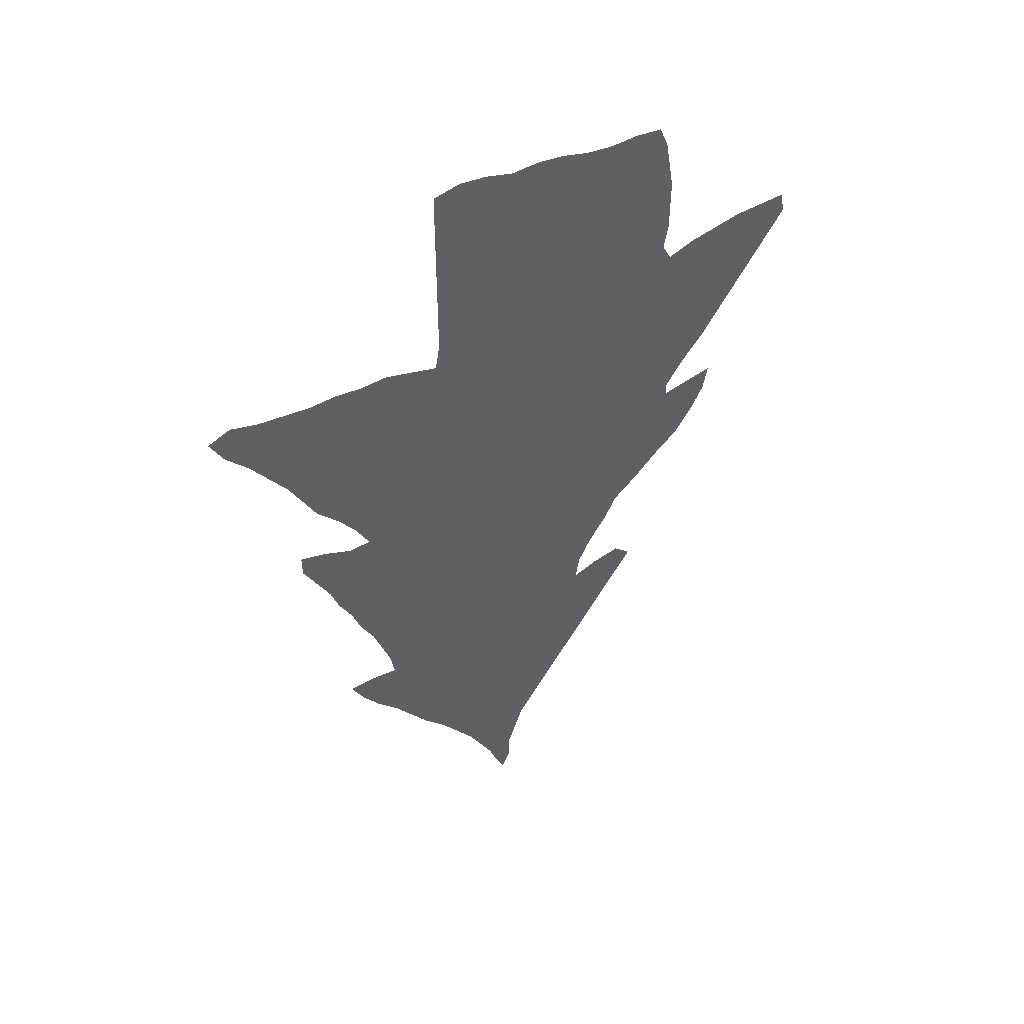
<metadata>
{"format":"obj","ext":"obj","renderer":"f3d","projection":"perspective","resolution":1024,"background":"white","views":[{"elev":51.1,"azim":148.3,"up":"+Y"}]}
</metadata>
<code>
v 0.1136 0.5046 0
v 0.09545 0.5318 0
v 0.08182 0.5591 0
v 0.07727 0.5864 0
v 0.105 0.5817 0
v 0.1318 0.5773 0
v 0.1318 0.5909 0
v 0.1136 0.6182 0
v 0.09091 0.6454 0
v 0.07234 0.6733 0
v 0.05414 0.7006 0
v 0.03597 0.7279 0
v 0.01784 0.7551 0
v 0 0.7818 0
v 0.004546 0.8045 0
v 0.0341 0.8045 0
v 0.05909 0.8045 0
v 0.08587 0.8001 0
v 0.1136 0.7954 0
v 0.1409 0.7864 0
v 0.15 0.8045 0
v 0.1454 0.8318 0
v 0.1454 0.8568 0
v 0.1454 0.8864 0
v 0.1496 0.9114 0
v 0.1545 0.9409 0
v 0.1636 0.9636 0
v 0.1909 0.9682 0
v 0.2182 0.9682 0
v 0.2455 0.9727 0
v 0.2727 0.9818 0
v 0.3 0.9864 0
v 0.3273 0.9864 0
v 0.3545 0.9954 0
v 0.3818 1 0
v 0.4091 0.9954 0
v 0.4091 0.9687 0
v 0.4091 0.9415 0
v 0.4091 0.9142 0
v 0.4091 0.8864 0
v 0.4091 0.8596 0
v 0.4091 0.8298 0
v 0.4091 0.8045 0
v 0.4136 0.7773 0
v 0.4414 0.7865 0
v 0.4682 0.7954 0
v 0.4955 0.7954 0
v 0.5227 0.8 0
v 0.55 0.8 0
v 0.5768 0.8045 0
v 0.6046 0.8091 0
v 0.6318 0.8182 0
v 0.6545 0.8091 0
v 0.6409 0.7818 0
v 0.6182 0.7546 0
v 0.5997 0.7268 0
v 0.5818 0.7 0
v 0.5684 0.6732 0
v 0.5545 0.6454 0
v 0.5318 0.6182 0
v 0.5136 0.5909 0
v 0.5 0.5636 0
v 0.5227 0.5636 0
v 0.55 0.5773 0
v 0.5773 0.5864 0
v 0.5773 0.5636 0
v 0.5648 0.5386 0
v 0.55 0.5091 0
v 0.5409 0.4818 0
v 0.5273 0.4546 0
v 0.5182 0.4273 0
v 0.5046 0.4 0
v 0.4956 0.3732 0
v 0.4864 0.3454 0
v 0.4818 0.3182 0
v 0.5091 0.3227 0
v 0.5364 0.3227 0
v 0.5227 0.2954 0
v 0.5046 0.2682 0
v 0.4818 0.2409 0
v 0.464 0.2141 0
v 0.4455 0.1864 0
v 0.4227 0.1591 0
v 0.4049 0.1323 0
v 0.3864 0.1046 0
v 0.373 0.07777 0
v 0.3591 0.05 0
v 0.351 0.02565 0
v 0.3409 0 0
v 0.3318 0.02273 0
v 0.3318 0.05 0
v 0.322 0.07956 0
v 0.3136 0.1046 0
v 0.2955 0.1317 0
v 0.2776 0.1586 0
v 0.2595 0.1858 0
v 0.2412 0.2132 0
v 0.2261 0.2359 0
v 0.2045 0.2683 0
v 0.1862 0.2957 0
v 0.1682 0.3227 0
v 0.1864 0.3409 0
v 0.2136 0.3364 0
v 0.2409 0.3273 0
v 0.2364 0.3545 0
v 0.2227 0.3818 0
v 0.2046 0.4091 0
v 0.1909 0.4364 0
v 0.1636 0.4591 0
v 0.1409 0.4818 0
v 0.3659 0.3972 0
v 0.5088 0.4761 0
v 0.3729 0.4656 0
v 0.5961 0.7801 0
v 0.5869 0.753 0
v 0.04547 0.7756 0
v 0.02177 0.7825 0
v 0.1957 0.3182 0
v 0.5613 0.5622 0
v 0.3806 0.9775 0
v 0.351 0.4833 0
v 0.3415 0.5125 0
v 0.273 0.6752 0
v 0.3151 0.5772 0
v 0.2778 0.7853 0
v 0.1336 0.6764 0
v 0.3435 0.03806 0
v 0.2189 0.2995 0
v 0.5171 0.5052 0
v 0.6231 0.7907 0
v 0.521 0.5341 0
v 0.5432 0.5451 0
v 0.3468 0.9141 0
v 0.1859 0.9367 0
v 0.5595 0.7442 0
v 0.3474 0.94 0
v 0.122 0.5393 0
v 0.142 0.5155 0
v 0.1633 0.4991 0
v 0.1543 0.5913 0
v 0.4648 0.7734 0
v 0.4969 0.7171 0
v 0.4735 0.7085 0
v 0.07161 0.7571 0
v 0.3502 0.104 0
v 0.2404 0.2689 0
v 0.3501 0.1659 0
v 0.3553 0.2695 0
v 0.4685 0.2636 0
v 0.5357 0.7338 0
v 0.5101 0.7426 0
v 0.3788 0.9508 0
v 0.4676 0.6834 0
v 0.3291 0.8962 0
v 0.3469 0.07131 0
v 0.3562 0.3302 0
v 0.3551 0.3625 0
v 0.5034 0.3008 0
v 0.4761 0.2893 0
v 0.1254 0.7072 0
v 0.09708 0.7455 0
v 0.104 0.5611 0
v 0.2806 0.8116 0
v 0.09996 0.7187 0
v 0.2713 0.8393 0
v 0.1973 0.9051 0
v 0.3459 0.1365 0
v 0.3549 0.2019 0
v 0.4297 0.4712 0
v 0.493 0.5331 0
v 0.4372 0.5089 0
v 0.4221 0.5427 0
v 0.29 0.6274 0
v 0.2142 0.6346 0
v 0.2235 0.587 0
v 0.4686 0.5448 0
v 0.3186 0.9577 0
v 0.1461 0.5451 0
v 0.236 0.5322 0
v 0.3508 0.9672 0
v 0.4087 0.5732 0
v 0.4617 0.751 0
v 0.4372 0.401 0
v 0.1881 0.5531 0
v 0.4658 0.5178 0
v 0.4175 0.297 0
v 0.4264 0.3205 0
v 0.4084 0.2408 0
v 0.514 0.7726 0
v 0.4888 0.7624 0
v 0.2915 0.5804 0
v 0.4511 0.7286 0
v 0.2888 0.9431 0
v 0.4209 0.3406 0
v 0.1236 0.7362 0
v 0.1209 0.7649 0
v 0.07004 0.7275 0
v 0.264 0.9577 0
v 0.3473 0.7774 0
v 0.4566 0.5698 0
v 0.3452 0.8337 0
v 0.2302 0.8669 0
v 0.1695 0.8695 0
v 0.2122 0.8406 0
v 0.4605 0.6415 0
v 0.2205 0.9247 0
v 0.3946 0.1549 0
v 0.4082 0.2115 0
v 0.2993 0.3903 0
v 0.3739 0.4334 0
v 0.2987 0.4217 0
v 0.4315 0.4359 0
v 0.4926 0.4472 0
v 0.1874 0.6211 0
v 0.4014 0.7554 0
v 0.281 0.4515 0
v 0.2681 0.4787 0
v 0.3892 0.6267 0
v 0.341 0.7232 0
v 0.3633 0.6761 0
v 0.2769 0.7294 0
v 0.2006 0.744 0
v 0.2095 0.7934 0
v 0.3605 0.8873 0
v 0.3769 0.9212 0
v 0.1757 0.4727 0
v 0.2535 0.5056 0
v 0.2305 0.5621 0
v 0.5069 0.6615 0
v 0.5268 0.6883 0
v 0.2971 0.3625 0
v 0.431 0.3674 0
v 0.303 0.1686 0
v 0.3238 0.1531 0
v 0.4009 0.1807 0
v 0.3 0.3009 0
v 0.4118 0.2695 0
v 0.2996 0.2698 0
v 0.2944 0.2364 0
v 0.5511 0.7132 0
v 0.4877 0.63 0
v 0.1645 0.6361 0
v 0.3481 0.4241 0
v 0.2991 0.3318 0
v 0.1207 0.6457 0
v 0.1036 0.69 0
v 0.1818 0.5874 0
v 0.3477 0.8049 0
v 0.1736 0.8917 0
v 0.3743 0.1726 0
v 0.1652 0.6112 0
v 0.2215 0.8146 0
v 0.2969 0.859 0
v 0.2719 0.9007 0
v 0.3023 0.2033 0
v 0.2721 0.2859 0
v 0.4731 0.397 0
v 0.3914 0.3195 0
v 0.4339 0.2279 0
v 0.2513 0.8858 0
v 0.4529 0.3396 0
v 0.3301 0.3778 0
v 0.4438 0.2809 0
v 0.4511 0.3081 0
v 0.1894 0.6497 0
v 0.2583 0.6555 0
v 0.3377 0.5718 0
v 0.1779 0.8456 0
v 0.3239 0.4346 0
v 0.4594 0.4559 0
v 0.3814 0.3705 0
v 0.4624 0.4262 0
v 0.3195 0.4602 0
v 0.2683 0.631 0
v 0.2449 0.5838 0
v 0.2423 0.4322 0
v 0.3465 0.5997 0
v 0.3603 0.5768 0
v 0.3272 0.6563 0
v 0.321 0.7333 0
v 0.1705 0.7119 0
v 0.165 0.6864 0
v 0.1761 0.7911 0
v 0.1722 0.7645 0
v 0.2143 0.4882 0
v 0.3741 0.5546 0
v 0.2792 0.5538 0
v 0.2684 0.5799 0
v 0.3831 0.5796 0
v 0.2577 0.2378 0
v 0.272 0.3163 0
v 0.3821 0.2553 0
v 0.5384 0.7807 0
v 0.328 0.285 0
v 0.3264 0.2203 0
v 0.2725 0.2595 0
v 0.3361 0.6788 0
v 0.3259 0.125 0
v 0.1888 0.6973 0
v 0.4046 0.3865 0
v 0.4369 0.2548 0
v 0.07131 0.782 0
v 0.1626 0.5634 0
v 0.09536 0.7732 0
v 0.4349 0.2061 0
v 0.5204 0.713 0
v 0.3961 0.4784 0
v 0.4595 0.4875 0
v 0.5212 0.6403 0
v 0.3925 0.5052 0
v 0.1725 0.9165 0
v 0.2559 0.6071 0
v 0.2344 0.6544 0
v 0.2431 0.6324 0
v 0.2441 0.6798 0
v 0.1637 0.6634 0
v 0.204 0.5218 0
v 0.2287 0.5066 0
v 0.3807 0.2251 0
v 0.3235 0.7038 0
v 0.5535 0.6884 0
v 0.4022 0.3544 0
v 0.3831 0.1989 0
v 0.2465 0.797 0
v 0.3175 0.8178 0
v 0.1991 0.8716 0
v 0.3283 0.4053 0
v 0.4017 0.4492 0
v 0.49 0.4196 0
v 0.402 0.4164 0
v 0.2563 0.4084 0
v 0.2279 0.4592 0
v 0.4452 0.5964 0
v 0.4223 0.6479 0
v 0.437 0.6275 0
v 0.4028 0.7012 0
v 0.4145 0.6726 0
v 0.3907 0.729 0
v 0.3388 0.6277 0
v 0.2423 0.7035 0
v 0.1739 0.7364 0
v 0.3029 0.5004 0
v 0.381 0.5285 0
v 0.2957 0.5289 0
v 0.2617 0.3787 0
v 0.3157 0.9262 0
v 0.5761 0.7269 0
v 0.4614 0.3706 0
v 0.2091 0.9483 0
v 0.3282 0.3158 0
v 0.3857 0.2863 0
v 0.3256 0.2527 0
v 0.2684 0.3464 0
v 0.3277 0.3469 0
v 0.3032 0.6786 0
v 0.3768 0.8201 0
v 0.5658 0.7743 0
v 0.3804 0.7866 0
v 0.3135 0.7921 0
v 0.1927 0.8176 0
v 0.2462 0.8235 0
v 0.3342 0.8656 0
v 0.2995 0.9026 0
v 0.2546 0.9346 0
v 0.2635 0.8632 0
v 0.4265 0.6935 0
v 0.4474 0.7011 0
v 0.2435 0.8463 0
v 0.2336 0.4053 0
v 0.2692 0.4295 0
v 0.2545 0.4553 0
v 0.4877 0.5001 0
v 0.3258 0.4848 0
v 0.4326 0.5693 0
v 0.4116 0.624 0
v 0.4607 0.6183 0
v 0.3887 0.6754 0
v 0.3642 0.7278 0
v 0.2982 0.7696 0
v 0.1479 0.7257 0
v 0.226 0.7258 0
v 0.2284 0.7768 0
v 0.2524 0.7435 0
v 0.29 0.9651 0
v 0.483 0.4732 0
v 0.457 0.2398 0
v 0.3881 0.8449 0
v 0.4798 0.5668 0
v 0.2056 0.5743 0
v 0.3876 0.8963 0
v 0.2965 0.834 0
v 0.5375 0.665 0
v 0.4339 0.7569 0
v 0.2839 0.185 0
v 0.4221 0.1879 0
v 0.4973 0.6885 0
v 0.5373 0.758 0
v 0.4924 0.5947 0
v 0.07995 0.7006 0
v 0.5085 0.6157 0
v 0.4783 0.661 0
v 0.3857 0.8706 0
v 0.198 0.7188 0
v 0.2663 0.5293 0
v 0.1405 0.6207 0
v 0.3029 0.4481 0
v 0.2355 0.9499 0
v 0.1048 0.6668 0
v 0.2059 0.6038 0
v 0.364 0.8539 0
v 0.3093 0.8804 0
v 0.2802 0.9212 0
v 0.3718 0.1361 0
v 0.4462 0.5406 0
v 0.3773 0.3457 0
v 0.3274 0.1865 0
v 0.1688 0.8189 0
v 0.3464 0.4542 0
v 0.2961 0.4757 0
v 0.3961 0.6013 0
v 0.3674 0.6136 0
v 0.3512 0.7016 0
v 0.2855 0.6535 0
v 0.3109 0.6384 0
v 0.2728 0.6994 0
v 0.2989 0.7134 0
v 0.1478 0.7008 0
v 0.2011 0.7702 0
v 0.1888 0.4969 0
v 0.3248 0.543 0
v 0.3539 0.5399 0
v 0.302 0.5558 0
v 0.3197 0.8434 0
v 0.2479 0.911 0
v 0.2232 0.8939 0
v 0.4147 0.496 0
v 0.4796 0.7341 0
v 0.3686 0.5019 0
v 0.4083 0.5223 0
v 0.3032 0.6061 0
v 0.2796 0.6051 0
v 0.2308 0.6104 0
v 0.2147 0.6665 0
v 0.1438 0.649 0
v 0.1906 0.6759 0
v 0.1717 0.5279 0
v 0.2544 0.5552 0
v 0.2127 0.5475 0
v 0.3537 0.2371 0
v 0.04768 0.7481 0
v 0.278 0.4045 0
v 0.2167 0.4341 0
v 0.4214 0.7258 0
v 0.4708 0.5963 0
v 0.4443 0.6655 0
v 0.4215 0.5982 0
v 0.377 0.7025 0
v 0.3251 0.6058 0
v 0.3757 0.6483 0
v 0.3998 0.6496 0
v 0.3525 0.6494 0
v 0.345 0.7489 0
v 0.372 0.7567 0
v 0.276 0.7568 0
v 0.2992 0.7436 0
v 0.3219 0.7622 0
v 0.2161 0.6953 0
v 0.147 0.7535 0
v 0.2544 0.7209 0
v 0.2526 0.7697 0
v 0.2266 0.7538 0
v 0.2017 0.4642 0
v 0.2411 0.4814 0
v 0.3965 0.5498 0
v 0.3186 0.5147 0
v 0.2797 0.5029 0
v 0.3583 0.3012 0
v 0.248 0.2991 0
v 0.2731 0.2122 0
v 0.2819 0.8816 0
f 26 134 27
f 14 117 15
f 50 357 114
f 13 116 117
f 100 118 101
f 64 119 65
f 35 120 36
f 207 235 250
f 405 140 251
f 251 214 242
f 88 127 89
f 100 128 118
f 131 170 129
f 51 114 130
f 62 170 131
f 132 67 119
f 63 131 132
f 346 154 133
f 52 130 53
f 389 184 448
f 45 141 46
f 396 153 401
f 83 235 207
f 115 135 347
f 33 177 180
f 44 215 393
f 288 191 441
f 198 364 193
f 86 145 155
f 87 155 127
f 178 138 446
f 264 186 263
f 129 372 112
f 144 197 161
f 450 197 144
f 316 265 445
f 311 249 166
f 3 162 4
f 266 314 274
f 395 305 208
f 322 300 271
f 72 329 257
f 134 28 27
f 117 16 15
f 115 56 55
f 114 115 55
f 12 450 13
f 116 17 16
f 117 116 16
f 13 117 14
f 118 102 101
f 118 103 102
f 68 129 69
f 119 66 65
f 119 67 66
f 50 114 51
f 25 311 26
f 49 357 50
f 34 120 35
f 120 152 37
f 120 37 36
f 33 180 34
f 266 423 123
f 228 447 275
f 458 267 277
f 297 279 461
f 426 320 280
f 282 445 299
f 21 20 283
f 127 90 89
f 98 146 99
f 99 146 128
f 128 104 103
f 118 128 103
f 99 128 100
f 70 213 71
f 70 112 213
f 69 112 70
f 69 129 112
f 130 55 54
f 130 114 55
f 131 129 68
f 63 132 64
f 64 132 119
f 62 131 63
f 132 68 67
f 132 131 68
f 136 346 133
f 134 206 349
f 25 249 311
f 135 240 347
f 130 54 53
f 51 130 52
f 32 177 33
f 193 346 177
f 1 110 138
f 137 1 138
f 226 110 109
f 226 109 108
f 139 138 110
f 318 285 473
f 289 286 474
f 205 455 335
f 141 47 46
f 288 287 191
f 437 182 192
f 116 302 17
f 116 144 302
f 85 145 86
f 127 91 90
f 479 239 290
f 234 147 416
f 353 104 291
f 149 263 301
f 352 294 238
f 296 238 256
f 135 150 240
f 190 151 189
f 240 230 321
f 47 189 48
f 49 293 357
f 48 293 49
f 152 136 225
f 1 137 2
f 2 137 162
f 401 455 205
f 241 401 205
f 309 241 400
f 87 127 88
f 145 93 92
f 155 145 92
f 86 155 87
f 155 92 91
f 127 155 91
f 93 298 94
f 480 260 365
f 365 165 253
f 133 154 224
f 158 79 78
f 159 149 79
f 158 159 79
f 79 149 80
f 247 303 184
f 304 196 19
f 11 197 12
f 12 197 450
f 304 19 18
f 144 161 304
f 162 6 5
f 302 304 18
f 23 203 24
f 311 166 134
f 349 206 407
f 134 166 206
f 75 158 76
f 408 126 246
f 444 405 242
f 251 247 214
f 162 5 4
f 2 162 3
f 245 444 126
f 253 391 433
f 166 435 206
f 203 326 249
f 413 167 145
f 85 413 145
f 167 234 298
f 145 167 298
f 83 207 84
f 235 323 250
f 167 147 234
f 168 295 416
f 233 255 394
f 62 388 170
f 310 438 307
f 185 171 308
f 385 308 270
f 334 335 455
f 113 307 438
f 442 275 312
f 443 174 313
f 274 312 441
f 313 266 315
f 242 214 265
f 126 444 316
f 413 250 147
f 177 346 136
f 6 162 137
f 178 137 138
f 191 287 432
f 303 178 446
f 303 6 178
f 38 225 39
f 151 190 437
f 37 152 38
f 250 168 147
f 48 189 293
f 188 292 319
f 208 188 319
f 184 317 448
f 453 366 367
f 143 192 367
f 156 354 350
f 259 188 208
f 160 195 164
f 397 151 150
f 361 324 163
f 150 151 306
f 30 407 198
f 323 319 168
f 187 258 186
f 195 196 161
f 204 361 368
f 249 326 166
f 202 204 368
f 235 208 323
f 331 369 345
f 269 211 327
f 111 243 327
f 307 113 328
f 329 272 257
f 213 270 272
f 76 158 77
f 183 330 300
f 330 328 210
f 370 276 331
f 370 371 276
f 476 404 227
f 273 418 373
f 456 374 333
f 460 375 334
f 376 333 454
f 457 377 336
f 463 215 358
f 125 379 359
f 341 403 222
f 468 380 341
f 383 381 469
f 223 382 324
f 213 329 71
f 198 193 384
f 177 136 180
f 384 193 177
f 32 384 177
f 225 133 224
f 39 225 390
f 139 110 226
f 473 332 371
f 475 342 373
f 285 429 472
f 474 439 172
f 388 176 170
f 317 446 429
f 421 289 420
f 402 390 224
f 309 60 59
f 392 309 59
f 58 392 59
f 392 230 229
f 44 393 45
f 354 157 262
f 257 183 348
f 56 347 57
f 28 349 29
f 271 300 111
f 233 394 95
f 94 233 95
f 94 234 233
f 82 395 83
f 350 236 294
f 301 188 259
f 186 258 351
f 292 351 148
f 236 291 256
f 238 236 256
f 239 296 290
f 255 239 479
f 295 352 239
f 239 352 238
f 240 321 57
f 347 240 57
f 141 190 47
f 47 190 189
f 142 143 396
f 240 306 230
f 240 150 306
f 397 150 135
f 400 398 61
f 400 241 398
f 60 400 61
f 401 153 455
f 357 135 115
f 229 401 241
f 402 410 387
f 40 402 41
f 75 261 264
f 258 322 415
f 231 345 353
f 355 297 320
f 348 232 261
f 7 140 405
f 246 126 160
f 8 245 9
f 246 160 164
f 196 20 19
f 248 358 356
f 267 430 431
f 201 325 248
f 283 223 360
f 406 269 273
f 81 259 305
f 349 407 29
f 408 245 126
f 9 245 408
f 197 399 164
f 8 405 245
f 10 246 399
f 399 246 164
f 197 164 161
f 247 389 409
f 360 204 268
f 84 413 85
f 23 268 203
f 201 356 410
f 411 362 154
f 362 201 410
f 412 363 346
f 206 364 407
f 364 412 193
f 363 411 154
f 260 202 365
f 22 268 23
f 24 203 249
f 413 147 167
f 176 414 185
f 298 234 94
f 394 479 96
f 147 168 416
f 233 234 416
f 81 305 82
f 82 305 395
f 170 176 185
f 446 138 139
f 157 111 262
f 159 264 263
f 158 75 159
f 126 316 282
f 30 198 31
f 242 265 316
f 360 223 252
f 146 478 128
f 266 123 315
f 268 204 326
f 113 418 210
f 314 312 274
f 214 174 265
f 174 314 313
f 406 419 216
f 275 288 312
f 463 338 215
f 289 181 420
f 39 390 40
f 297 220 422
f 426 355 320
f 123 423 355
f 404 447 179
f 425 426 221
f 465 426 280
f 160 380 195
f 427 282 281
f 283 284 428
f 139 226 429
f 124 430 267
f 111 327 262
f 228 275 175
f 152 180 136
f 120 180 152
f 97 290 98
f 97 479 290
f 262 209 231
f 237 292 188
f 301 263 237
f 237 263 186
f 294 236 238
f 295 239 255
f 239 238 296
f 194 322 258
f 416 295 255
f 145 298 93
f 354 231 244
f 434 260 254
f 232 300 322
f 165 391 253
f 415 322 271
f 325 359 248
f 405 251 242
f 144 304 302
f 161 196 304
f 359 199 248
f 141 393 182
f 252 361 204
f 154 362 224
f 433 201 362
f 434 254 412
f 166 326 435
f 171 439 436
f 436 310 307
f 229 241 309
f 190 182 437
f 113 438 121
f 205 335 376
f 171 172 439
f 191 124 440
f 312 288 441
f 313 314 266
f 409 175 442
f 314 442 312
f 467 443 315
f 444 242 316
f 282 316 445
f 184 446 317
f 140 247 251
f 6 137 178
f 357 397 135
f 232 183 300
f 159 263 149
f 293 189 397
f 264 187 186
f 292 148 449
f 57 321 58
f 170 372 129
f 350 354 244
f 361 252 324
f 125 359 163
f 151 142 306
f 324 125 163
f 252 223 324
f 323 168 250
f 163 391 165
f 478 104 128
f 302 18 17
f 368 165 365
f 326 202 435
f 203 268 326
f 211 451 209
f 331 276 369
f 211 370 451
f 142 437 143
f 113 121 418
f 230 396 229
f 369 452 107
f 276 332 452
f 216 217 371
f 121 122 373
f 215 338 453
f 333 200 454
f 25 24 249
f 335 456 333
f 358 215 44
f 338 457 336
f 339 458 277
f 220 459 377
f 337 460 334
f 461 279 339
f 462 463 199
f 199 463 358
f 464 379 125
f 465 280 466
f 466 462 199
f 403 381 222
f 467 315 340
f 196 468 20
f 468 341 284
f 469 425 221
f 470 464 125
f 428 222 471
f 383 471 381
f 226 108 472
f 227 217 476
f 227 473 217
f 473 285 332
f 430 122 431
f 343 438 310
f 200 414 176
f 474 286 343
f 179 318 227
f 475 344 342
f 404 179 227
f 372 308 385
f 6 140 7
f 389 228 175
f 278 286 289
f 345 106 105
f 345 209 451
f 231 354 262
f 72 257 73
f 73 257 348
f 348 183 232
f 115 347 56
f 271 111 157
f 134 349 28
f 322 194 232
f 477 294 148
f 350 244 236
f 386 301 259
f 81 80 386
f 301 237 188
f 351 477 148
f 477 258 156
f 237 186 351
f 292 237 351
f 291 104 478
f 256 291 478
f 296 256 146
f 290 146 98
f 290 296 146
f 96 479 97
f 449 148 352
f 352 148 294
f 74 261 75
f 261 194 187
f 264 261 187
f 20 284 283
f 258 187 194
f 353 105 104
f 353 345 105
f 244 231 353
f 282 299 281
f 156 157 354
f 320 219 280
f 355 279 297
f 73 348 74
f 74 348 261
f 261 232 194
f 356 43 42
f 356 358 43
f 201 248 356
f 267 278 277
f 325 163 359
f 143 153 396
f 180 120 34
f 20 468 284
f 417 283 360
f 357 115 114
f 358 44 43
f 248 199 358
f 141 182 190
f 305 259 208
f 21 283 417
f 417 360 268
f 360 252 204
f 84 207 413
f 361 163 165
f 21 417 22
f 247 184 389
f 195 468 196
f 243 269 327
f 253 433 362
f 363 154 346
f 185 414 171
f 206 434 364
f 450 116 13
f 254 260 480
f 480 365 253
f 366 337 455
f 336 337 366
f 143 367 153
f 192 453 367
f 346 193 412
f 58 321 392
f 126 427 160
f 160 427 380
f 202 368 365
f 326 204 202
f 323 208 319
f 369 106 345
f 369 107 106
f 216 371 370
f 211 216 370
f 269 418 273
f 418 121 373
f 371 332 276
f 371 217 473
f 344 404 476
f 344 287 404
f 273 373 419
f 373 122 475
f 374 200 333
f 374 172 414
f 375 335 334
f 375 456 335
f 335 333 376
f 205 376 241
f 377 337 336
f 377 460 337
f 378 338 463
f 378 457 338
f 338 336 453
f 339 277 421
f 461 339 421
f 337 334 455
f 279 424 339
f 424 458 339
f 379 466 359
f 465 466 379
f 340 315 425
f 341 222 284
f 284 222 428
f 380 281 341
f 427 281 380
f 381 340 469
f 467 340 381
f 382 470 324
f 382 471 470
f 470 471 383
f 31 198 384
f 31 384 32
f 330 212 328
f 342 419 373
f 112 372 385
f 285 472 332
f 386 149 301
f 343 310 439
f 356 42 387
f 200 176 388
f 200 388 454
f 286 431 343
f 431 122 438
f 317 429 285
f 80 149 386
f 344 476 342
f 476 217 419
f 432 287 344
f 389 175 409
f 278 289 421
f 277 278 421
f 318 317 285
f 390 225 224
f 163 325 391
f 229 309 392
f 321 230 392
f 393 141 45
f 393 215 453
f 393 192 182
f 394 96 95
f 395 235 83
f 395 208 235
f 306 396 230
f 306 142 396
f 189 151 397
f 357 293 397
f 398 62 61
f 388 62 398
f 11 399 197
f 60 309 400
f 10 399 11
f 229 396 401
f 402 387 41
f 356 387 410
f 402 224 410
f 391 325 433
f 281 299 403
f 341 281 403
f 320 297 422
f 7 405 8
f 6 303 140
f 267 431 278
f 278 431 286
f 211 269 406
f 406 216 211
f 407 30 29
f 407 364 198
f 408 246 10
f 9 408 10
f 247 409 214
f 253 362 411
f 363 480 411
f 362 410 224
f 254 363 412
f 364 434 412
f 207 250 413
f 414 172 171
f 200 374 414
f 367 455 153
f 156 415 157
f 233 416 255
f 258 415 156
f 159 75 264
f 22 417 268
f 418 269 243
f 385 270 213
f 415 271 157
f 272 212 183
f 257 272 183
f 419 406 273
f 419 217 216
f 342 476 419
f 421 420 218
f 218 420 375
f 40 390 402
f 320 422 219
f 219 422 378
f 423 173 424
f 274 173 423
f 287 447 404
f 123 355 425
f 315 123 425
f 425 355 426
f 126 282 427
f 164 195 161
f 223 428 382
f 283 428 223
f 429 226 472
f 430 475 122
f 430 344 475
f 430 432 344
f 124 191 432
f 124 432 430
f 244 291 236
f 244 353 291
f 184 303 446
f 325 201 433
f 435 260 434
f 206 435 434
f 435 202 260
f 171 436 169
f 169 436 307
f 372 185 308
f 308 171 169
f 270 308 169
f 151 437 142
f 143 437 192
f 438 122 121
f 343 431 438
f 436 439 310
f 474 343 439
f 441 440 173
f 173 440 424
f 274 441 173
f 441 191 440
f 266 274 423
f 409 442 174
f 174 442 314
f 442 175 275
f 265 174 443
f 443 313 315
f 245 405 444
f 445 265 443
f 446 139 429
f 275 447 288
f 288 447 287
f 228 448 179
f 228 179 447
f 228 389 448
f 38 152 225
f 292 449 319
f 168 449 295
f 319 449 168
f 361 165 368
f 450 144 116
f 387 42 41
f 451 331 345
f 451 370 331
f 210 243 111
f 210 418 243
f 327 211 209
f 262 327 209
f 169 328 212
f 169 307 328
f 71 329 72
f 213 272 329
f 270 169 212
f 272 270 212
f 328 113 210
f 158 78 77
f 330 210 111
f 300 330 111
f 355 424 279
f 355 423 424
f 369 276 452
f 214 409 174
f 452 108 107
f 452 332 472
f 393 453 192
f 454 388 398
f 376 454 241
f 454 398 241
f 26 311 134
f 375 420 456
f 456 181 374
f 420 181 456
f 336 366 453
f 378 422 457
f 457 220 377
f 422 220 457
f 424 440 458
f 458 124 267
f 440 124 458
f 459 218 460
f 459 421 218
f 460 218 375
f 377 459 460
f 459 461 421
f 220 297 461
f 220 461 459
f 219 378 462
f 280 219 462
f 462 378 463
f 221 465 464
f 383 221 464
f 221 426 465
f 464 465 379
f 359 466 199
f 466 280 462
f 299 467 403
f 299 445 467
f 445 443 467
f 403 467 381
f 195 380 468
f 383 469 221
f 469 340 425
f 324 470 125
f 470 383 464
f 471 222 381
f 382 428 471
f 472 108 452
f 81 386 259
f 227 318 473
f 183 212 330
f 181 172 374
f 181 474 172
f 181 289 474
f 231 209 345
f 179 317 318
f 448 317 179
f 112 385 213
f 170 185 372
f 140 303 247
f 156 350 477
f 477 350 294
f 351 258 477
f 225 136 133
f 256 478 146
f 367 366 455
f 394 255 479
f 295 449 352
f 254 480 363
f 411 480 253

</code>
